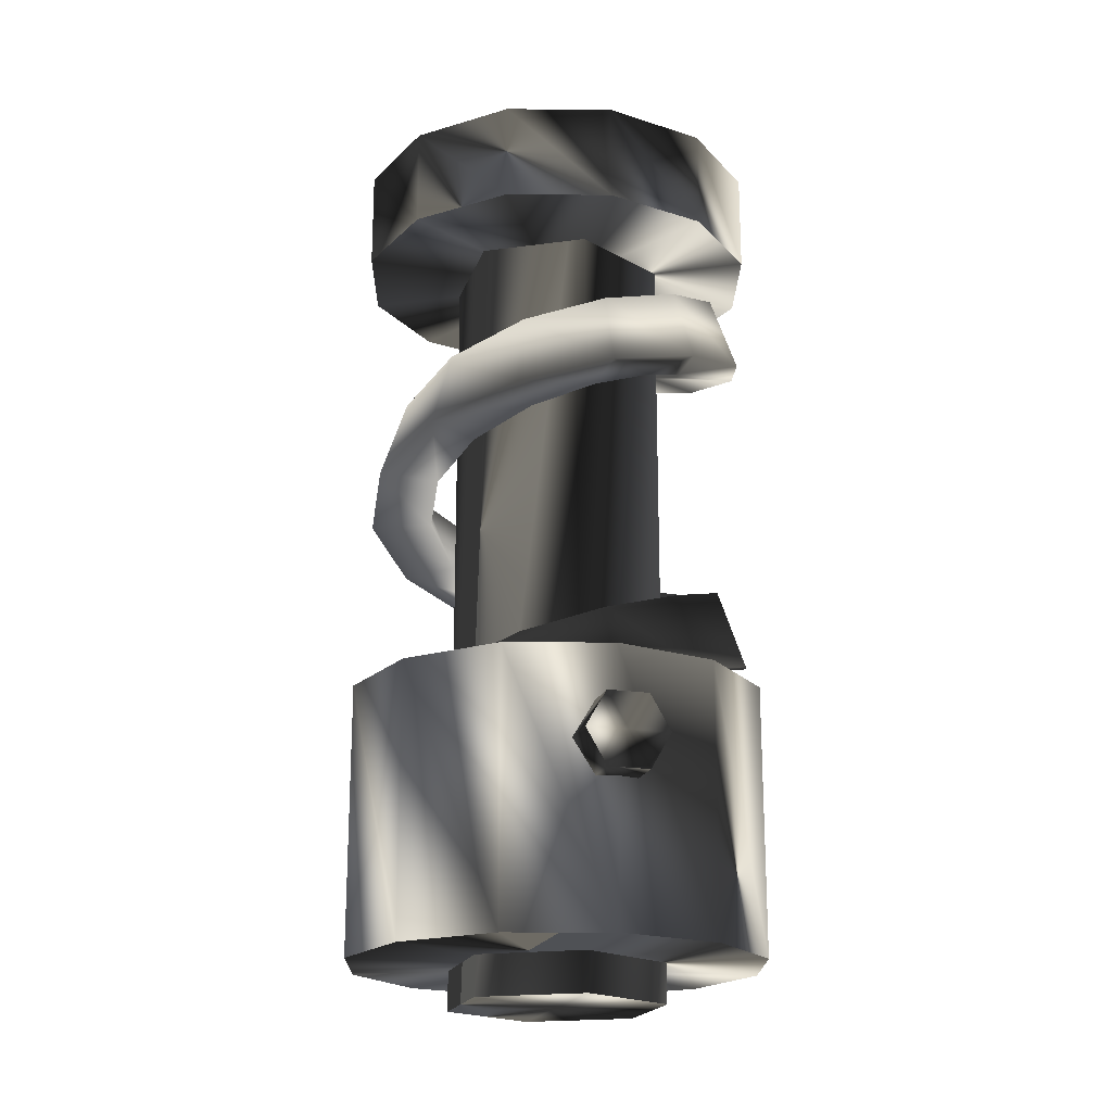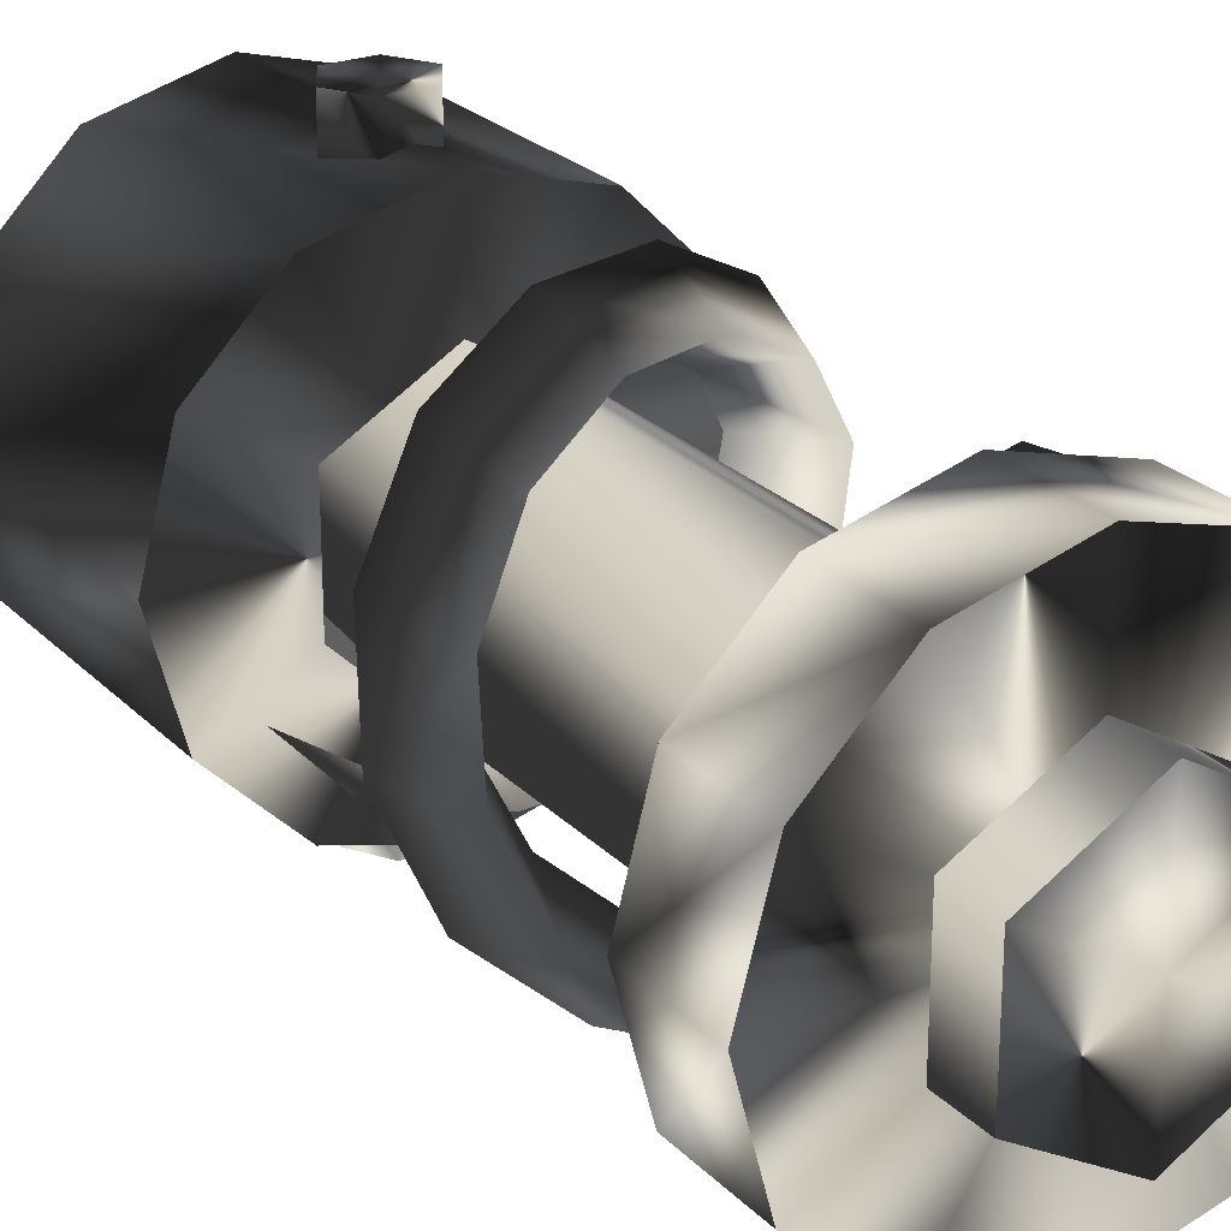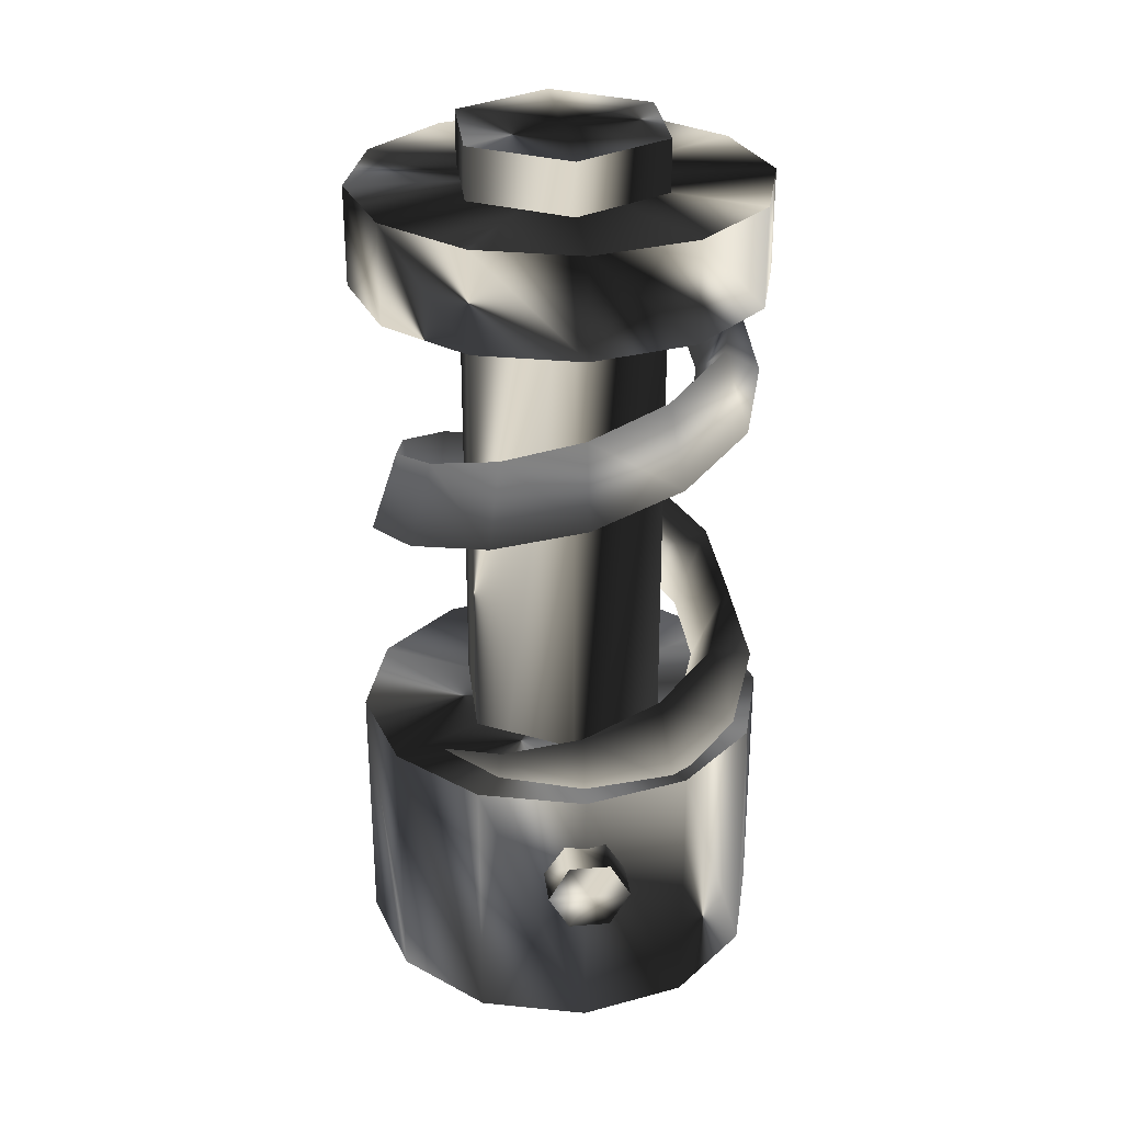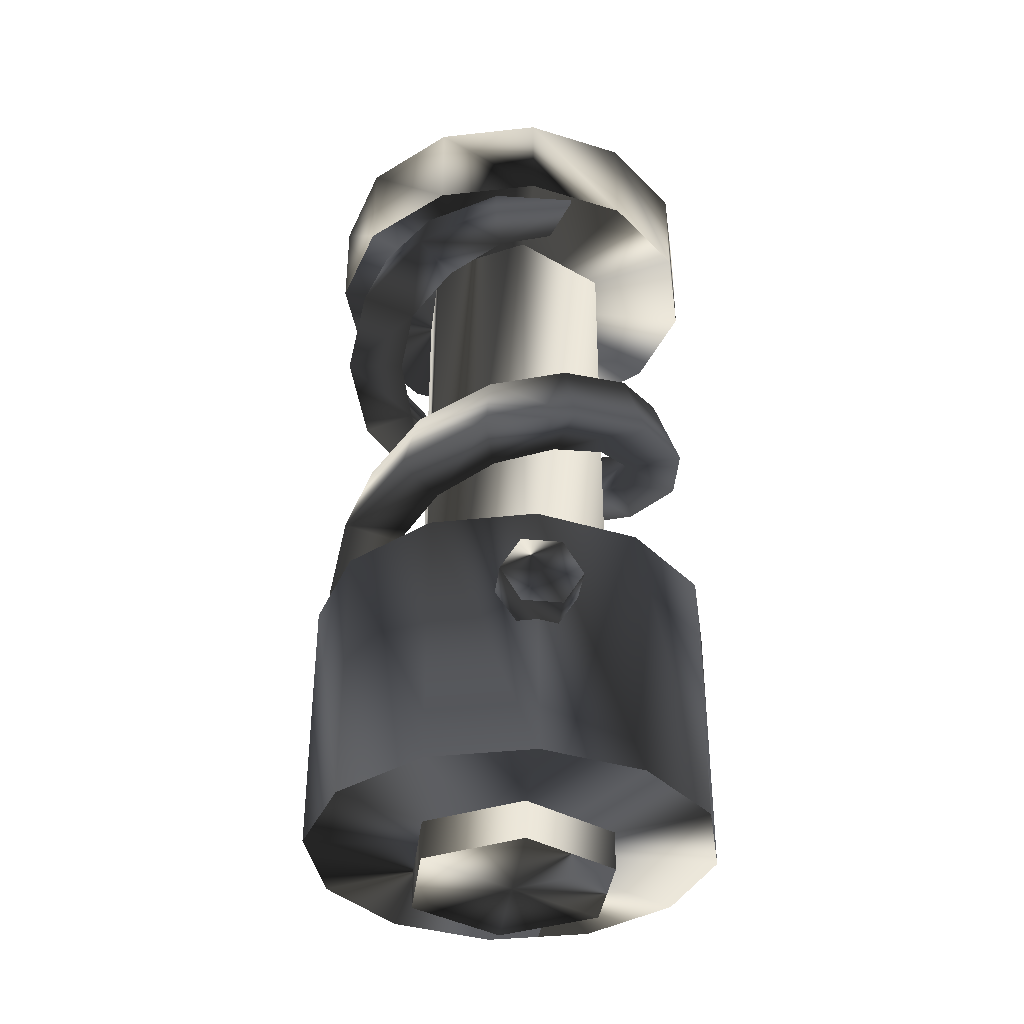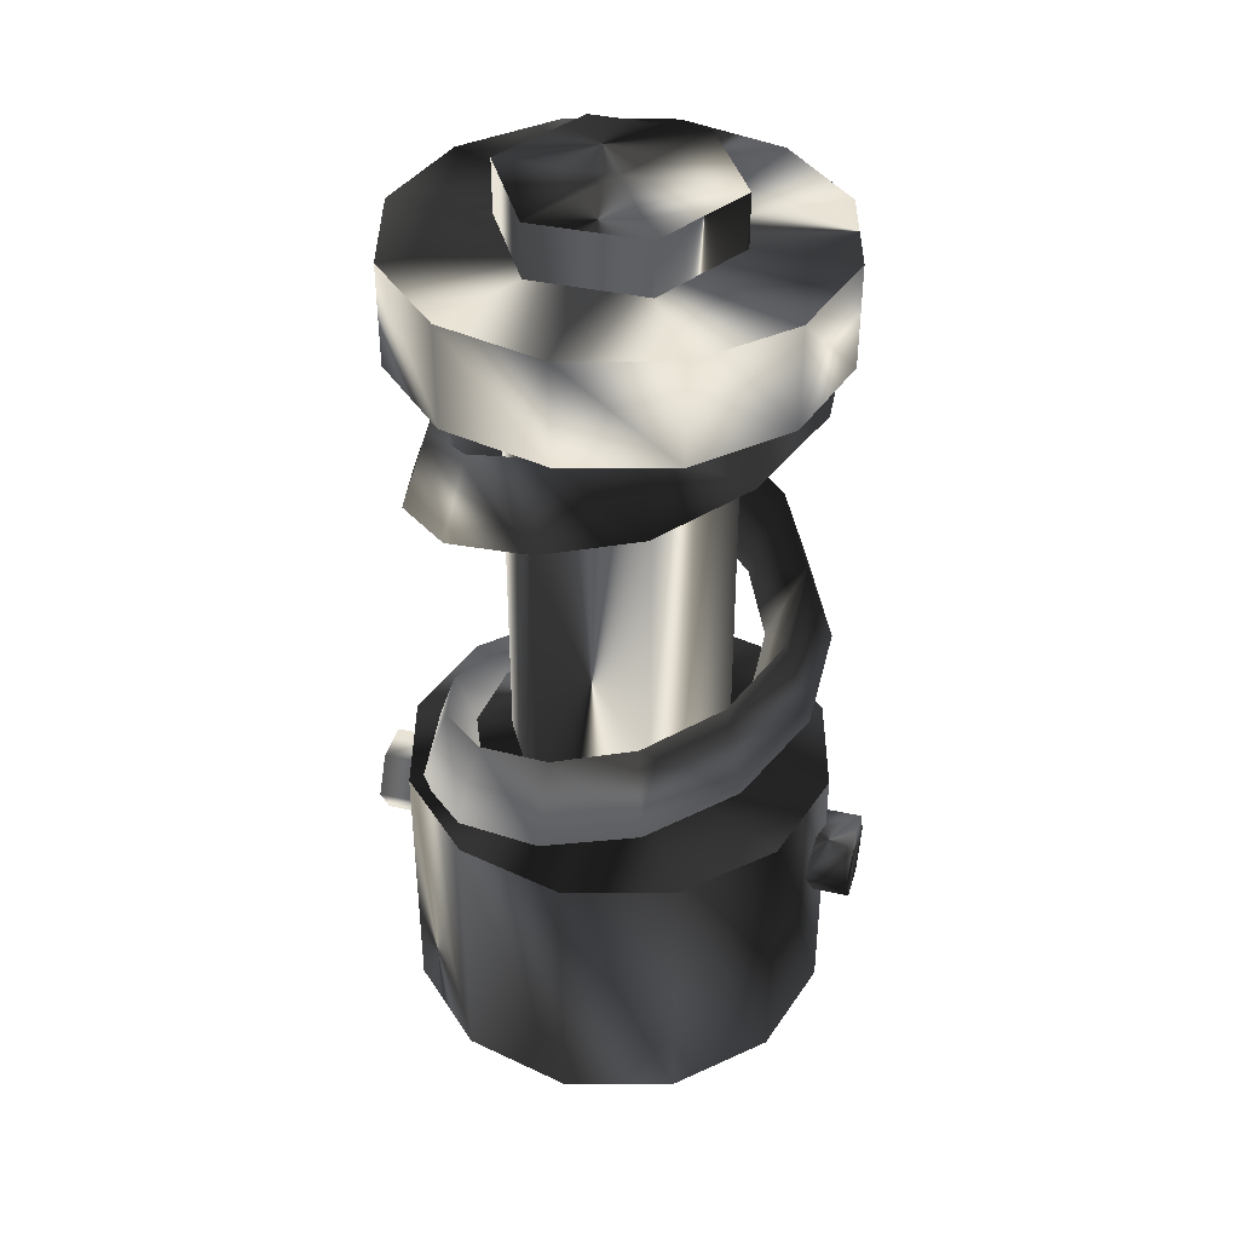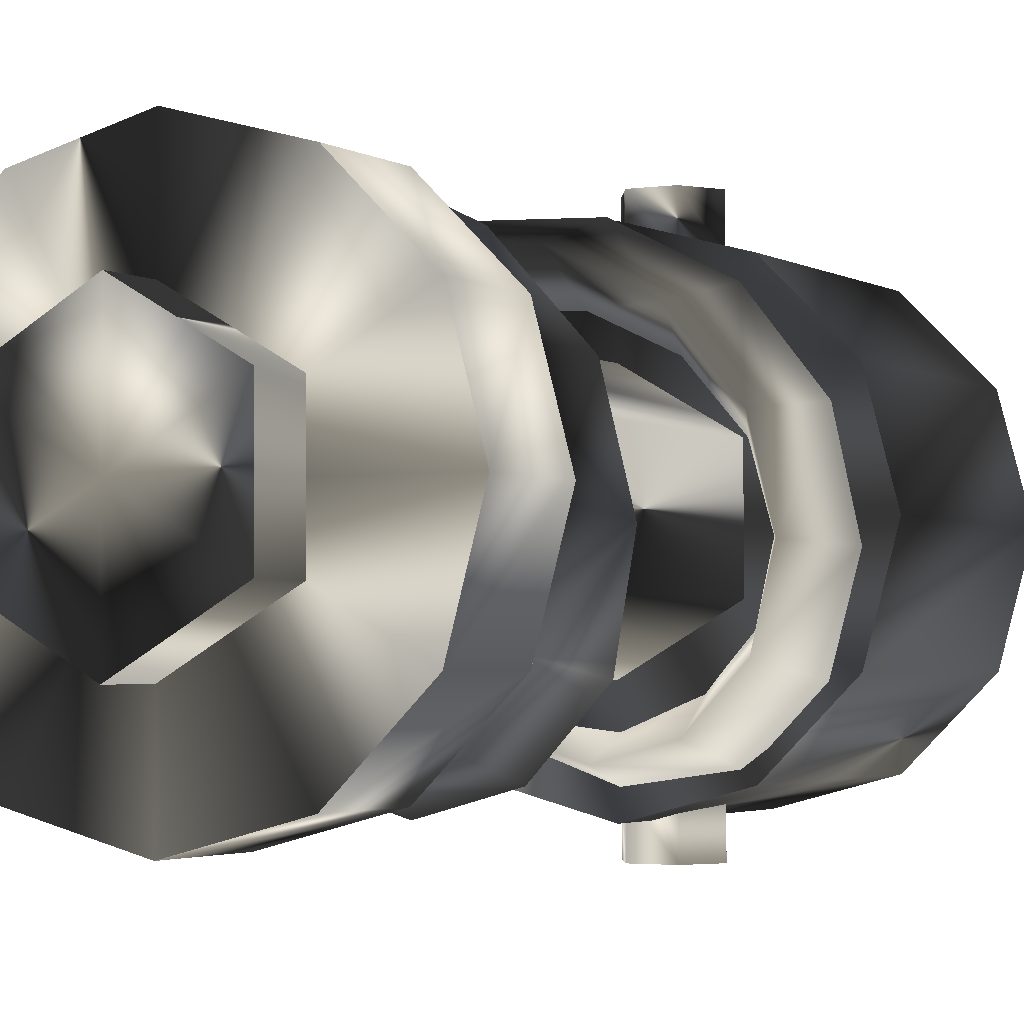
<metadata>
{"format":"obj","ext":"obj","renderer":"f3d","projection":"perspective","resolution":1024,"background":"white","views":[{"elev":-19.7,"azim":-15.9,"up":"+Z"},{"elev":24.5,"azim":-32.5,"up":"+Y"},{"elev":29.4,"azim":-6.7,"up":"+Z"},{"elev":-36.8,"azim":173.1,"up":"+Z"},{"elev":39.2,"azim":105.4,"up":"+Z"},{"elev":-2.6,"azim":27.8,"up":"+Y"}]}
</metadata>
<code>
g obj_interactive_suspensionsport_off_lod0
v -1.951 -0.249 -0.3604
v -2.134 -0.4313 -0.3604
v -2.134 -0.4313 -1
v -1.951 -0.249 -1
v -2.383 -0.498 -0.3604
v -2.383 -0.498 -1
v -2.632 -0.4313 -0.3604
v -2.632 -0.4313 -1
v -2.814 -0.249 -0.3604
v -2.814 -0.249 -1
v -2.881 0 -0.3604
v -2.881 0 -1
v -2.814 0.249 -0.3604
v -2.814 0.249 -1
v -2.632 0.4313 -0.3604
v -2.632 0.4313 -1
v -2.383 0.498 -0.3604
v -2.383 0.498 -1
v -2.134 0.4313 -0.3604
v -2.134 0.4313 -1
v -1.951 0.249 -0.3604
v -1.951 0.249 -1
v -1.885 0 -0.3604
v -1.885 0 -1
v -2.383 0 -0.3604
v -2.383 0 -1
v -1.96 -0.2442 0.9994
v -2.139 -0.4229 0.9994
v -2.139 -0.4229 0.7642
v -1.96 -0.2442 0.7642
v -2.383 -0.4884 0.9994
v -2.383 -0.4884 0.7642
v -2.627 -0.4229 0.9994
v -2.627 -0.4229 0.7642
v -2.806 -0.2442 0.9994
v -2.806 -0.2442 0.7642
v -2.871 0 0.9994
v -2.871 0 0.7642
v -2.806 0.2442 0.9994
v -2.806 0.2442 0.7642
v -2.627 0.4229 0.9994
v -2.627 0.4229 0.7642
v -2.383 0.4884 0.9994
v -2.383 0.4884 0.7642
v -2.139 0.4229 0.9994
v -2.139 0.4229 0.7642
v -1.96 0.2442 0.9994
v -1.96 0.2442 0.7642
v -1.894 0 0.9994
v -1.894 0 0.7642
v -2.383 0 0.9994
v -2.383 0 0.7642
v -2.156 -0.1307 -1.094
v -2.156 -0.1307 1.122
v -2.383 -0.2614 1.122
v -2.383 -0.2614 -1.094
v -2.609 -0.1307 1.122
v -2.609 -0.1307 -1.094
v -2.609 0.1307 1.122
v -2.609 0.1307 -1.094
v -2.383 0.2614 1.122
v -2.383 0.2614 -1.094
v -2.156 0.1307 1.122
v -2.156 0.1307 -1.094
v -2.383 0 1.122
v -2.383 0 -1.094
v -2.432 -0.5712 -0.492
v -2.334 -0.5712 -0.492
v -2.334 -0.4582 -0.492
v -2.432 -0.4582 -0.492
v -2.285 -0.5712 -0.5765
v -2.285 -0.4582 -0.5765
v -2.334 -0.5712 -0.661
v -2.334 -0.4582 -0.661
v -2.432 -0.5712 -0.661
v -2.432 -0.4582 -0.661
v -2.48 -0.5712 -0.5765
v -2.48 -0.4582 -0.5765
v -2.383 -0.5712 -0.5765
v -2.334 0.5712 -0.492
v -2.432 0.5712 -0.492
v -2.432 0.4582 -0.492
v -2.334 0.4582 -0.492
v -2.48 0.5712 -0.5765
v -2.48 0.4582 -0.5765
v -2.432 0.5712 -0.661
v -2.432 0.4582 -0.661
v -2.334 0.5712 -0.661
v -2.334 0.4582 -0.661
v -2.285 0.5712 -0.5765
v -2.285 0.4582 -0.5765
v -2.383 0.5712 -0.5765
v -2.087 0.1204 0.5878
v -2.18 0.2389 0.6481
v -2.087 0.3552 0.6481
v -1.949 0.1774 0.5878
v -2.008 0.1528 0.7751
v -2.127 0.3049 0.8352
v -2.312 0.3114 0.7084
v -2.283 0.4581 0.7084
v -2.295 0.3949 0.8952
v -2.465 0.3032 0.7686
v -2.508 0.4459 0.7686
v -2.49 0.3845 0.9552
v -2.069 -0.02964 0.5275
v -1.985 -0.0389 0.7151
v -1.921 -0.04613 0.5275
v -2.111 -0.1739 0.4672
v -2.04 -0.2213 0.6551
v -1.987 -0.2575 0.4672
v -2.225 -0.2767 0.4069
v -2.185 -0.3513 0.5951
v -2.155 -0.408 0.4069
v -2.374 -0.3143 0.3467
v -2.373 -0.3989 0.5351
v -2.373 -0.4632 0.3467
v -2.524 -0.2782 0.2864
v -2.563 -0.3532 0.475
v -2.592 -0.4102 0.2864
v -2.639 -0.1766 0.2261
v -2.709 -0.2247 0.415
v -2.761 -0.2613 0.2261
v -2.694 -0.03284 0.1658
v -2.778 -0.04294 0.355
v -2.842 -0.05081 0.1658
v -2.676 0.1199 0.1055
v -2.755 0.1503 0.295
v -2.815 0.173 0.1055
v -2.589 0.2466 0.04523
v -2.644 0.3104 0.235
v -2.687 0.3585 0.04523
v -2.452 0.318 -0.01505
v -2.472 0.4008 0.1749
v -2.487 0.4632 -0.01505
v -2.299 0.3178 -0.07533
v -2.278 0.4005 0.1149
v -2.262 0.4628 -0.07533
v -2.162 0.246 -0.1356
v -2.106 0.3096 0.05491
v -2.063 0.3576 -0.1356
v -2.075 0.119 -0.1959
v -1.996 0.1491 -0.005112
v -1.935 0.1716 -0.1959
v -2.058 -0.03381 -0.2562
v -1.973 -0.04417 -0.06513
v -1.909 -0.05224 -0.2562
v -2.113 -0.1774 -0.3165
v -2.043 -0.2257 -0.1252
v -1.99 -0.2625 -0.3165
v -2.229 -0.2786 -0.3767
v -2.189 -0.3538 -0.1852
v -2.16 -0.4109 -0.3767
v -2.379 -0.3143 -0.437
v -2.379 -0.3989 -0.2452
v -2.379 -0.4632 -0.437
v -2.528 -0.2762 -0.4973
v -2.567 -0.3507 -0.3052
v -2.598 -0.4073 -0.4973
v -2.644 -0.1699 -0.5576
v -2.713 -0.2186 -0.3652
v -2.765 -0.2563 -0.5576
v -2.806 0.2442 0.7642
v -2.627 0.4229 0.7642
v -2.334 -0.5712 -0.661
v -2.432 -0.5712 -0.661
v -1.96 -0.2442 0.9994
v -1.894 0 0.9994
v -2.285 -0.5712 -0.5765
v -2.632 -0.4313 -1
v -2.814 -0.249 -1
v -2.432 -0.5712 -0.492
v -2.334 -0.5712 -0.492
v -2.881 0 -1
v -2.806 0.2442 0.9994
v -2.627 0.4229 0.9994
v -2.814 -0.249 -0.3604
v -2.881 0 -0.3604
v -2.139 -0.4229 0.9994
v -2.383 -0.4884 0.9994
v -2.632 -0.4313 -0.3604
v -2.383 0.2614 -1.094
v -2.156 0.1307 -1.094
v -2.134 -0.4313 -1
v -1.951 -0.249 -1
v -2.871 0 0.7642
v -2.139 0.4229 0.9994
v -1.96 0.2442 0.9994
v -2.334 0.5712 -0.492
v -2.432 0.5712 -0.492
v -2.48 0.5712 -0.5765
v -2.139 -0.4229 0.7642
v -1.96 -0.2442 0.7642
v -2.383 -0.498 -1
v -1.951 -0.249 -0.3604
v -1.885 0 -0.3604
v -2.383 -0.2614 1.122
v -2.609 -0.1307 1.122
v -2.383 -0.4884 0.7642
v -2.627 -0.4229 0.7642
v -1.951 0.249 -0.3604
v -2.134 -0.4313 -0.3604
v -2.383 0.4884 0.9994
v -2.383 -0.498 -0.3604
v -2.285 0.5712 -0.5765
v -2.806 -0.2442 0.7642
v -2.48 -0.5712 -0.5765
v -2.814 0.249 -1
v -2.632 0.4313 -1
v -1.885 0 -1
v -2.609 -0.1307 -1.094
v -2.609 0.1307 -1.094
v -2.383 -0.2614 -1.094
v -2.609 0.1307 1.122
v -1.96 0.2442 0.7642
v -1.894 0 0.7642
v -2.156 -0.1307 1.122
v -2.156 0.1307 1.122
v -2.383 0.2614 1.122
v -2.632 0.4313 -0.3604
v -2.383 0.498 -0.3604
v -2.156 -0.1307 -1.094
v -2.383 0.498 -1
v -2.432 0.5712 -0.661
v -2.627 -0.4229 0.9994
v -2.134 0.4313 -0.3604
v -2.334 0.5712 -0.661
v -2.134 0.4313 -1
v -2.139 0.4229 0.7642
v -2.871 0 0.9994
v -2.814 0.249 -0.3604
v -2.383 0.4884 0.7642
v -2.806 -0.2442 0.9994
v -1.951 0.249 -1
f 1 2 4
f 4 2 3
f 2 5 3
f 3 5 6
f 5 7 6
f 6 7 8
f 7 9 8
f 8 9 10
f 9 11 10
f 10 11 12
f 11 230 12
f 12 230 14
f 230 15 14
f 14 15 16
f 15 220 16
f 16 220 222
f 220 19 222
f 222 19 20
f 19 21 20
f 20 21 233
f 21 23 233
f 233 23 209
f 23 1 209
f 209 1 4
f 201 194 25
f 203 201 25
f 180 203 25
f 176 180 25
f 177 176 25
f 13 177 25
f 219 13 25
f 17 219 25
f 225 17 25
f 200 225 25
f 195 200 25
f 194 195 25
f 184 183 26
f 183 193 26
f 193 169 26
f 169 170 26
f 170 173 26
f 173 207 26
f 207 208 26
f 208 18 26
f 18 227 26
f 227 22 26
f 22 24 26
f 24 184 26
f 27 178 30
f 30 178 29
f 178 179 29
f 29 179 198
f 179 33 198
f 198 33 199
f 33 35 199
f 199 35 36
f 35 37 36
f 36 37 38
f 37 39 38
f 38 39 40
f 39 41 40
f 40 41 42
f 41 43 42
f 42 43 231
f 43 45 231
f 231 45 46
f 45 187 46
f 46 187 48
f 187 49 48
f 48 49 50
f 49 27 50
f 50 27 30
f 28 166 51
f 31 28 51
f 224 31 51
f 232 224 51
f 229 232 51
f 174 229 51
f 175 174 51
f 202 175 51
f 186 202 51
f 47 186 51
f 167 47 51
f 166 167 51
f 192 191 52
f 191 32 52
f 32 34 52
f 34 205 52
f 205 185 52
f 185 162 52
f 162 163 52
f 163 44 52
f 44 228 52
f 228 214 52
f 214 215 52
f 215 192 52
f 221 54 56
f 56 54 55
f 56 55 210
f 210 55 57
f 210 57 60
f 60 57 59
f 60 59 62
f 62 59 218
f 62 218 64
f 64 218 63
f 64 63 221
f 221 63 54
f 196 216 65
f 197 196 65
f 213 197 65
f 61 213 65
f 217 61 65
f 216 217 65
f 66 53 212
f 66 212 58
f 66 58 211
f 66 211 181
f 66 181 182
f 66 182 53
f 67 68 70
f 70 68 69
f 68 71 69
f 69 71 72
f 71 73 72
f 72 73 74
f 73 75 74
f 74 75 76
f 75 77 76
f 76 77 78
f 77 67 78
f 78 67 70
f 172 171 79
f 168 172 79
f 164 168 79
f 165 164 79
f 206 165 79
f 171 206 79
f 80 189 83
f 83 189 82
f 189 84 82
f 82 84 85
f 84 86 85
f 85 86 87
f 86 226 87
f 87 226 89
f 226 90 89
f 89 90 91
f 90 80 91
f 91 80 83
f 81 188 92
f 190 81 92
f 223 190 92
f 88 223 92
f 204 88 92
f 188 204 92
f 94 95 93
f 93 95 96
f 93 97 94
f 94 97 98
f 96 95 97
f 97 95 98
f 94 99 95
f 95 99 100
f 94 98 99
f 99 98 101
f 95 100 98
f 98 100 101
f 100 99 103
f 103 99 102
f 99 101 102
f 102 101 104
f 100 103 101
f 101 103 104
f 97 93 106
f 106 93 105
f 105 93 107
f 107 93 96
f 97 106 96
f 96 106 107
f 106 105 109
f 109 105 108
f 105 107 108
f 108 107 110
f 106 109 107
f 107 109 110
f 109 108 112
f 112 108 111
f 111 108 113
f 113 108 110
f 109 112 110
f 110 112 113
f 112 111 115
f 115 111 114
f 114 111 116
f 116 111 113
f 112 115 113
f 113 115 116
f 115 114 118
f 118 114 117
f 117 114 119
f 119 114 116
f 115 118 116
f 116 118 119
f 118 117 121
f 121 117 120
f 120 117 122
f 122 117 119
f 118 121 119
f 119 121 122
f 121 120 124
f 124 120 123
f 120 122 123
f 123 122 125
f 121 124 122
f 122 124 125
f 124 123 127
f 127 123 126
f 123 125 126
f 126 125 128
f 124 127 125
f 125 127 128
f 127 126 130
f 130 126 129
f 126 128 129
f 129 128 131
f 127 130 128
f 128 130 131
f 130 129 133
f 133 129 132
f 129 131 132
f 132 131 134
f 130 133 131
f 131 133 134
f 133 132 136
f 136 132 135
f 132 134 135
f 135 134 137
f 133 136 134
f 134 136 137
f 136 135 139
f 139 135 138
f 135 137 138
f 138 137 140
f 136 139 137
f 137 139 140
f 139 138 142
f 142 138 141
f 141 138 143
f 143 138 140
f 139 142 140
f 140 142 143
f 142 141 145
f 145 141 144
f 144 141 146
f 146 141 143
f 142 145 143
f 143 145 146
f 145 144 148
f 148 144 147
f 147 144 149
f 149 144 146
f 145 148 146
f 146 148 149
f 148 147 151
f 151 147 150
f 150 147 152
f 152 147 149
f 148 151 149
f 149 151 152
f 151 150 154
f 154 150 153
f 153 150 155
f 155 150 152
f 151 154 152
f 152 154 155
f 154 153 157
f 157 153 156
f 156 153 158
f 158 153 155
f 154 157 155
f 155 157 158
f 157 156 160
f 160 156 159
f 159 156 161
f 161 156 158
f 157 160 158
f 158 160 161

</code>
